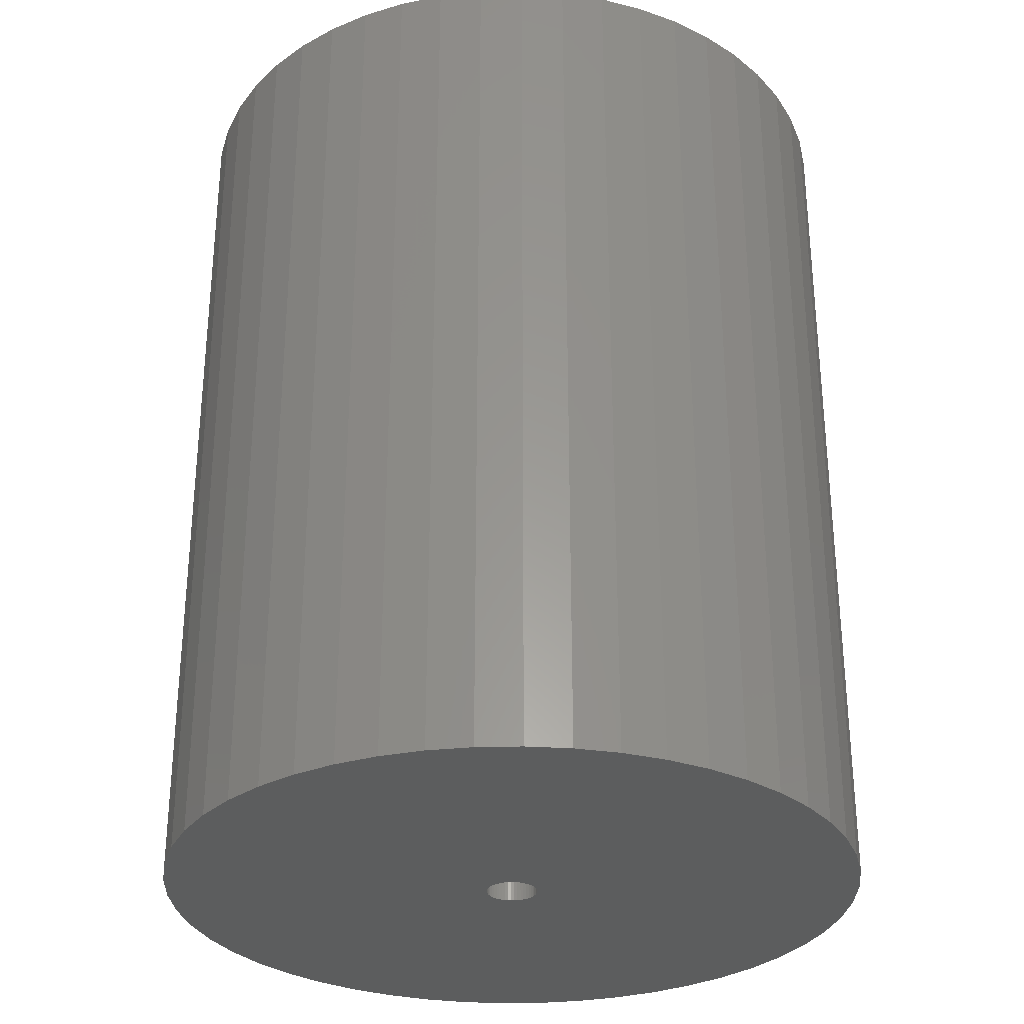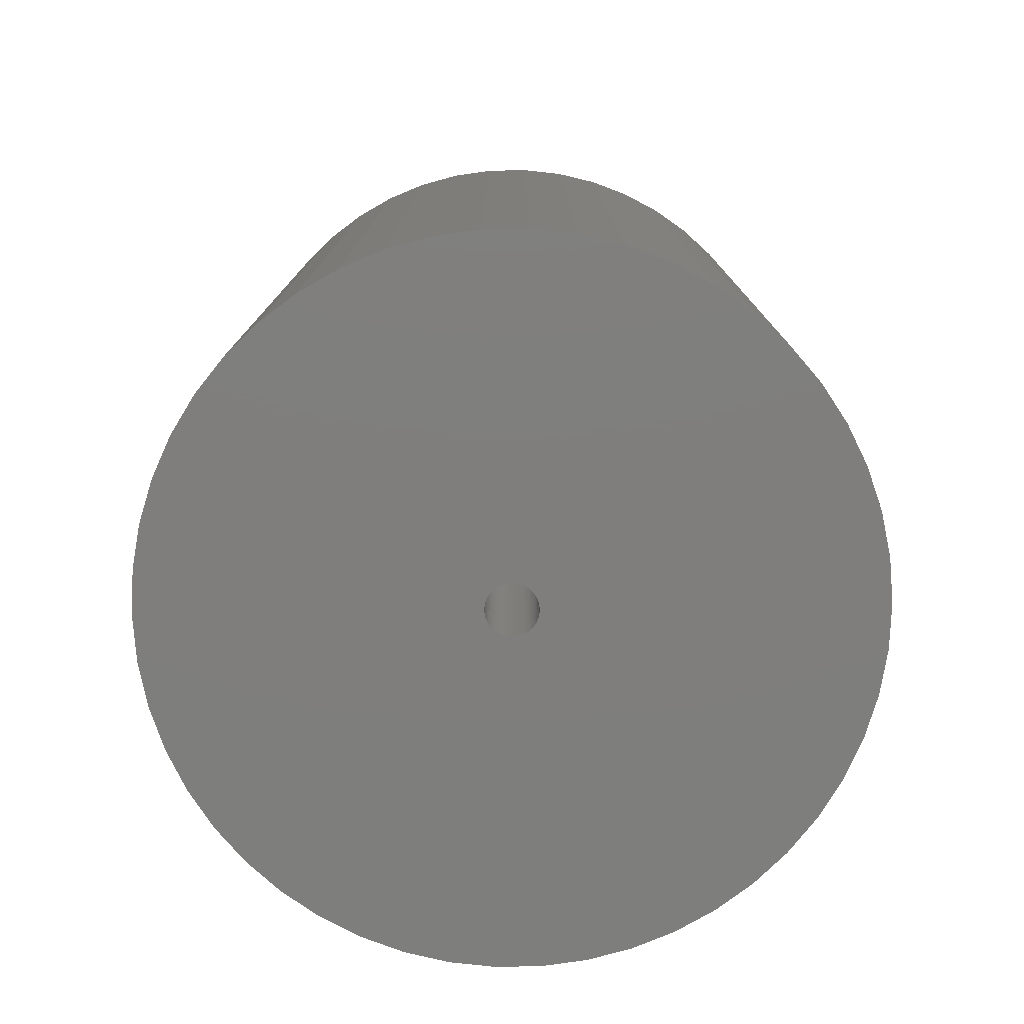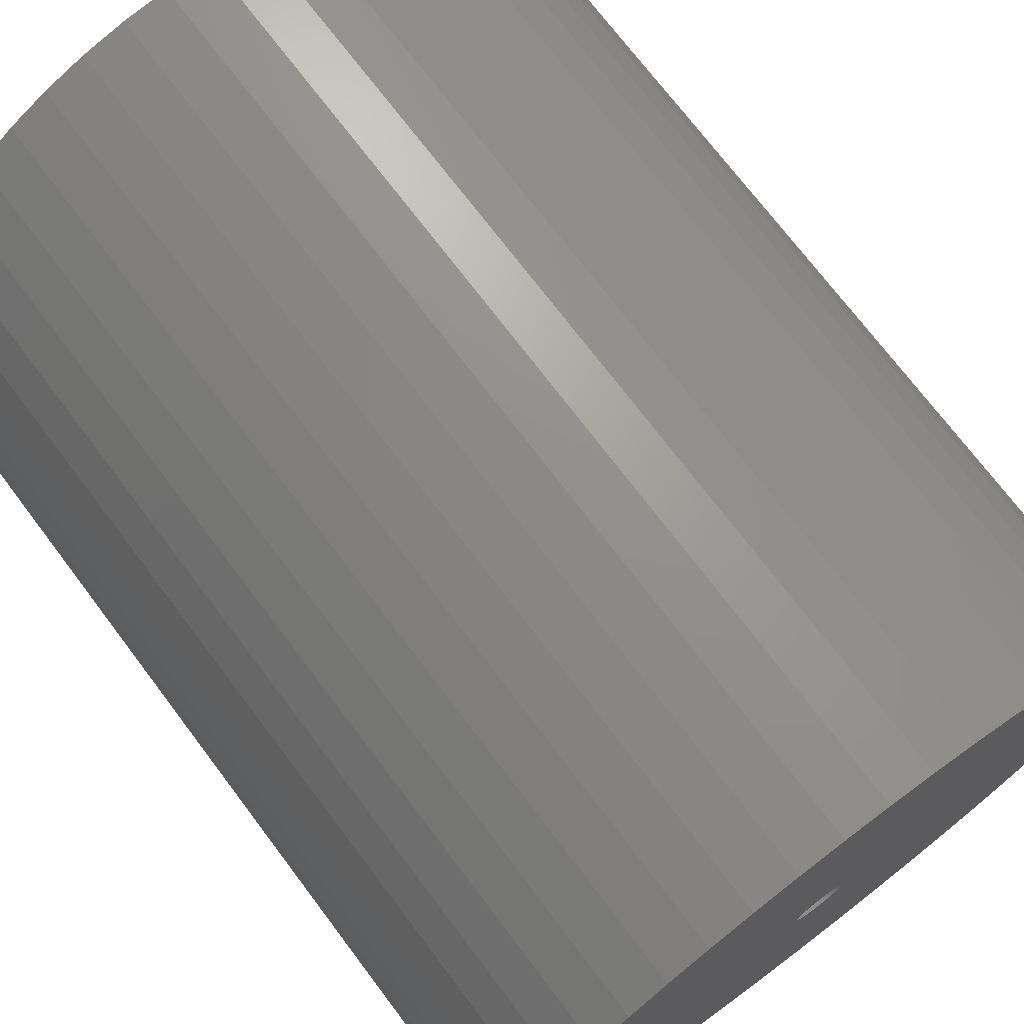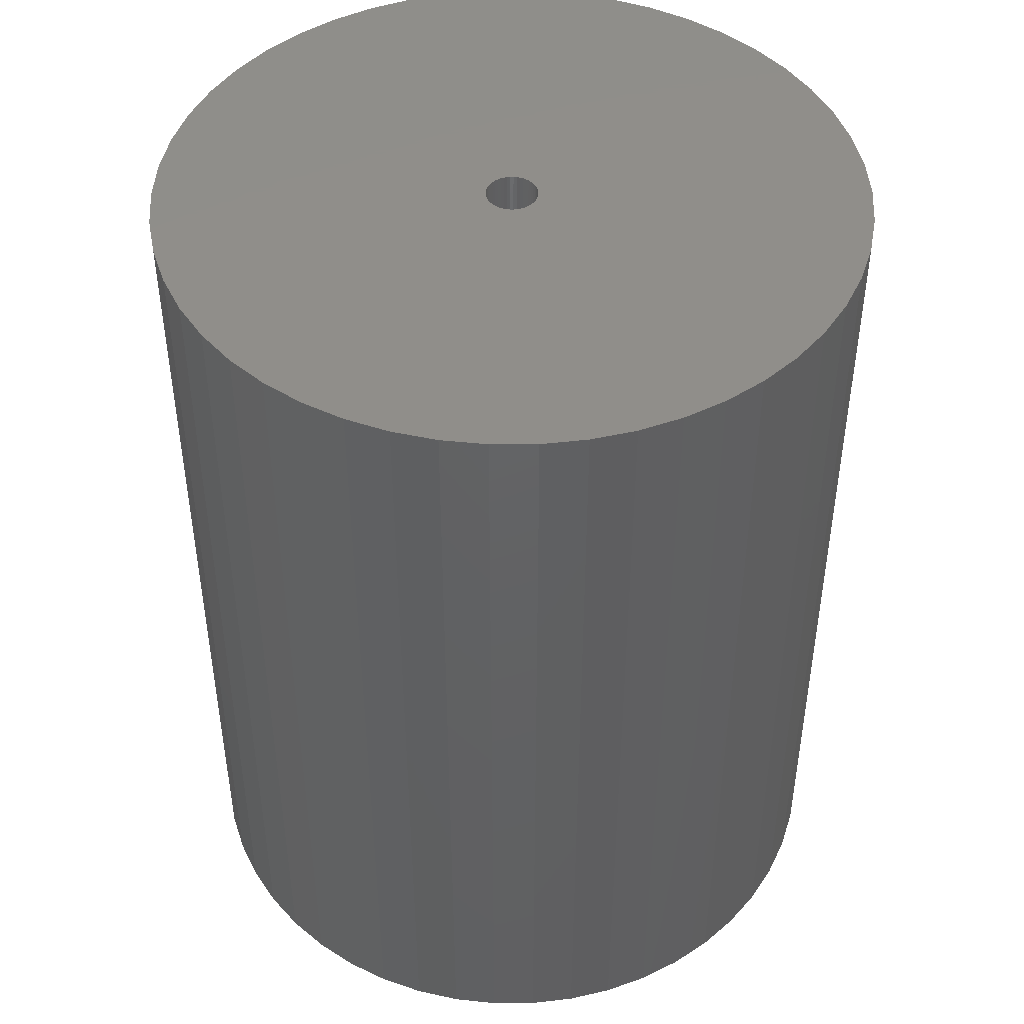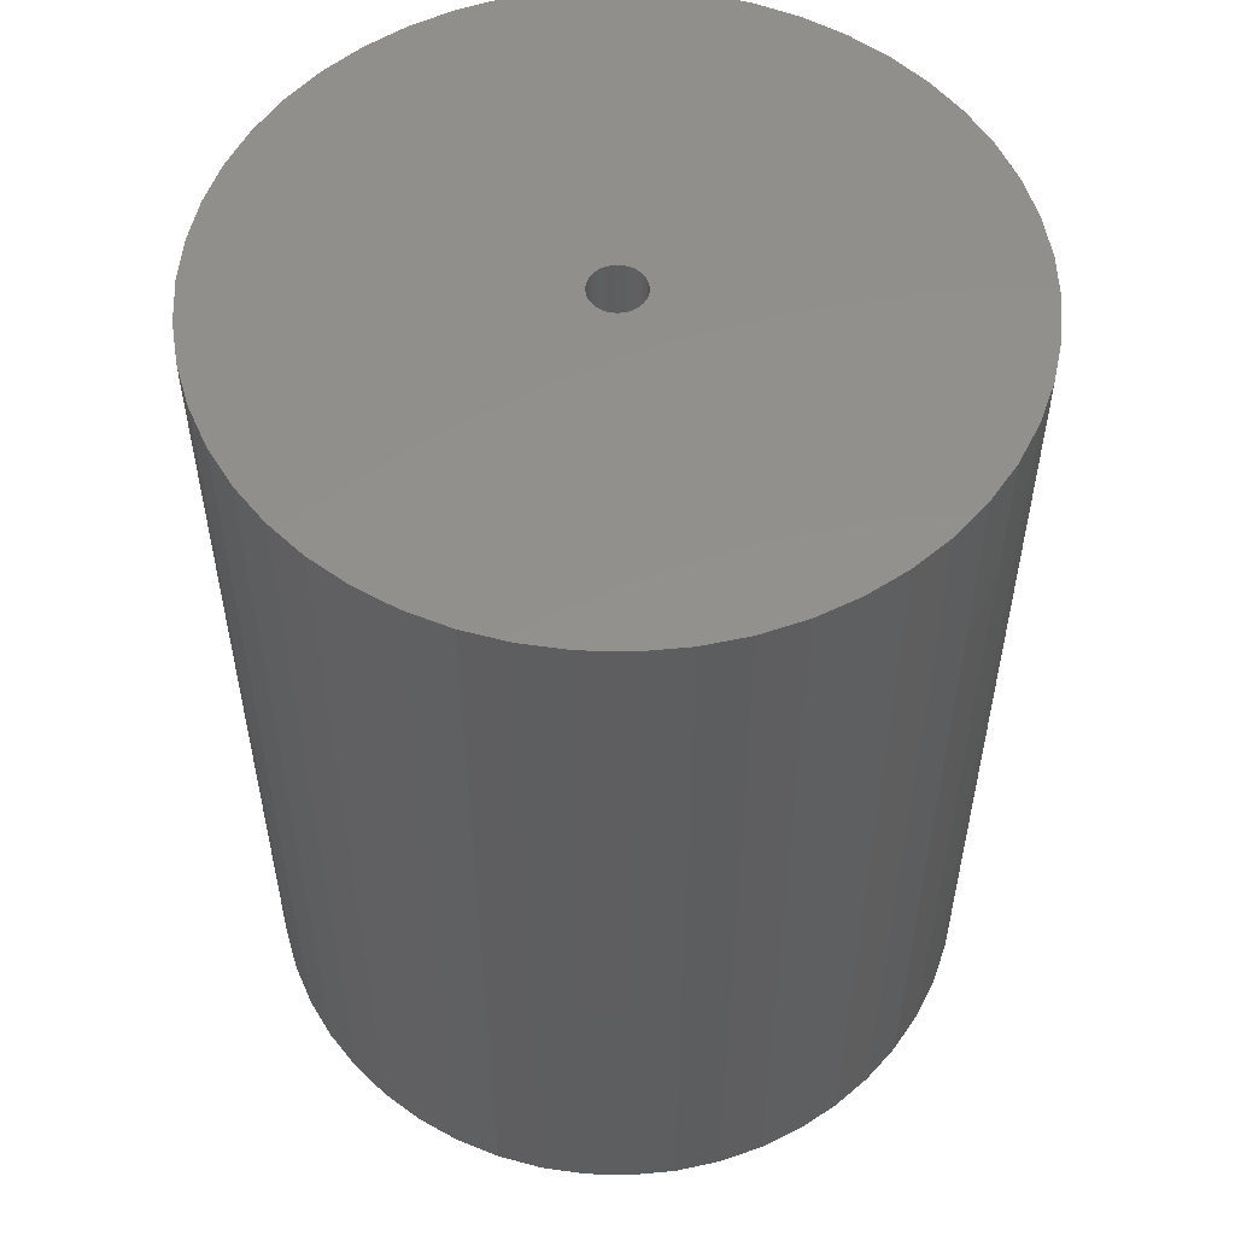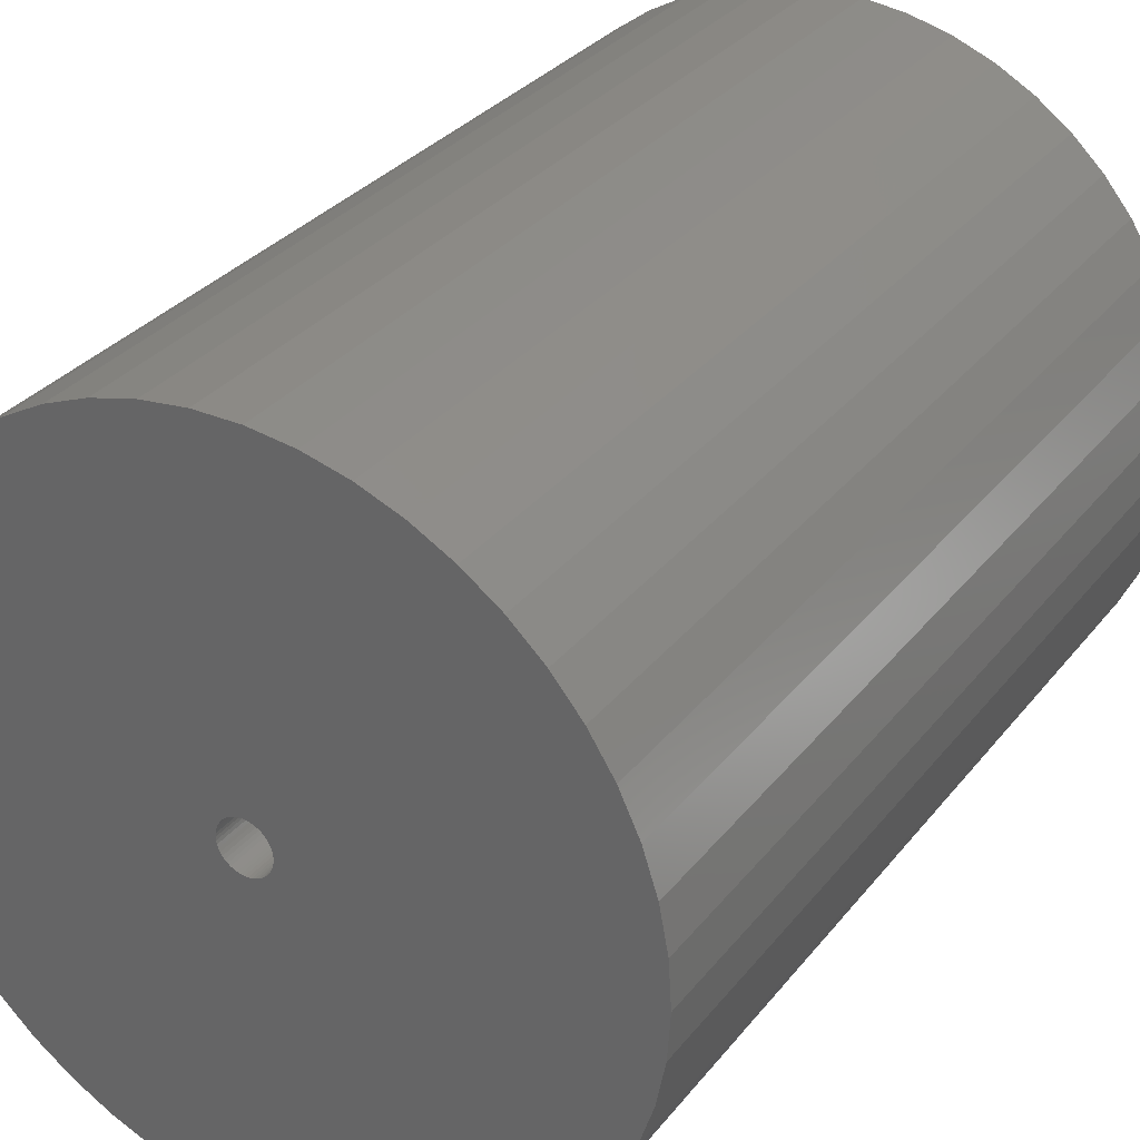
<metadata>
{"format":"stl","ext":"stl","renderer":"f3d","projection":"perspective","resolution":1024,"background":"white","views":[{"elev":-30.4,"azim":23.5,"up":"+Z"},{"elev":-78.3,"azim":152.2,"up":"+Z"},{"elev":72.5,"azim":143.0,"up":"+Y"},{"elev":45.9,"azim":114.9,"up":"+Z"},{"elev":54.3,"azim":30.3,"up":"+Z"},{"elev":31.4,"azim":31.4,"up":"+Y"}]}
</metadata>
<code>
# stl→obj: 200 verts, 400 faces
v 21.25 0 27
v 21.08 2.663 -27
v 21.08 2.663 27
v 21.25 0 -27
v -21.25 0 -27
v -21.08 2.663 27
v -21.08 2.663 -27
v -21.25 0 27
v 1.334 21.21 -27
v -1.334 21.21 27
v 1.334 21.21 27
v -1.334 21.21 -27
v -1.334 -21.21 -27
v 1.334 -21.21 27
v -1.334 -21.21 27
v 1.334 -21.21 -27
v 15.49 14.55 -27
v 13.55 16.37 27
v 15.49 14.55 27
v 13.55 16.37 -27
v -13.55 16.37 -27
v -15.49 14.55 27
v -13.55 16.37 27
v -15.49 14.55 -27
v -6.567 20.21 -27
v -9.048 19.23 27
v -6.567 20.21 27
v -9.048 19.23 -27
v 19.76 7.823 27
v 18.62 10.24 -27
v 18.62 10.24 27
v 19.76 7.823 -27
v 20.58 5.285 -27
v 20.58 5.285 27
v 17.19 12.49 -27
v 17.19 12.49 27
v 9.048 19.23 -27
v 6.567 20.21 27
v 9.048 19.23 27
v 6.567 20.21 -27
v 3.982 20.87 27
v 3.982 20.87 -27
v 11.39 17.94 27
v 11.39 17.94 -27
v -19.76 7.823 -27
v -18.62 10.24 27
v -18.62 10.24 -27
v -19.76 7.823 27
v -17.19 12.49 -27
v -17.19 12.49 27
v -20.58 5.285 -27
v -20.58 5.285 27
v -11.39 17.94 27
v -11.39 17.94 -27
v -3.982 20.87 27
v -3.982 20.87 -27
v 3.982 -20.87 27
v 3.982 -20.87 -27
v 9.048 -19.23 -27
v 11.39 -17.94 27
v 9.048 -19.23 27
v 11.39 -17.94 -27
v 1.55 0 27
v 1.538 0.1943 27
v 21.08 -2.663 27
v 1.501 0.3855 27
v 1.538 -0.1943 27
v 1.441 0.5706 27
v 20.58 -5.285 27
v 1.358 0.7467 27
v 1.501 -0.3855 27
v 1.254 0.9111 27
v 19.76 -7.823 27
v 1.13 1.061 27
v 1.441 -0.5706 27
v 0.988 1.194 27
v 18.62 -10.24 27
v 0.8305 1.309 27
v 1.358 -0.7467 27
v 0.66 1.402 27
v 17.19 -12.49 27
v 0.479 1.474 27
v 1.254 -0.9111 27
v 15.49 -14.55 27
v 0.2904 1.523 27
v 0.09732 1.547 27
v -0.09732 1.547 27
v -0.2904 1.523 27
v -0.479 1.474 27
v -0.66 1.402 27
v -0.8305 1.309 27
v -0.988 1.194 27
v -1.13 1.061 27
v -1.254 0.9111 27
v 1.13 -1.061 27
v 13.55 -16.37 27
v 0.988 -1.194 27
v 0.8305 -1.309 27
v 0.66 -1.402 27
v 6.567 -20.21 27
v 0.479 -1.474 27
v 0.2904 -1.523 27
v 0.09732 -1.547 27
v -0.09732 -1.547 27
v -0.2904 -1.523 27
v -3.982 -20.87 27
v -0.479 -1.474 27
v -6.567 -20.21 27
v -0.66 -1.402 27
v -9.048 -19.23 27
v -0.8305 -1.309 27
v -11.39 -17.94 27
v -0.988 -1.194 27
v -13.55 -16.37 27
v -1.13 -1.061 27
v -15.49 -14.55 27
v -1.254 -0.9111 27
v -17.19 -12.49 27
v -1.358 -0.7467 27
v -18.62 -10.24 27
v -1.441 -0.5706 27
v -19.76 -7.823 27
v -1.501 -0.3855 27
v -20.58 -5.285 27
v -1.538 -0.1943 27
v -21.08 -2.663 27
v -1.55 0 27
v -1.358 0.7467 27
v -1.441 0.5706 27
v -1.501 0.3855 27
v -1.538 0.1943 27
v 21.08 -2.663 -27
v 20.58 -5.285 -27
v 19.76 -7.823 -27
v -18.62 -10.24 -27
v -19.76 -7.823 -27
v 1.55 0 -27
v 1.538 -0.1943 -27
v 1.501 -0.3855 -27
v 1.538 0.1943 -27
v 1.441 -0.5706 -27
v 18.62 -10.24 -27
v 1.358 -0.7467 -27
v 17.19 -12.49 -27
v 1.501 0.3855 -27
v 1.254 -0.9111 -27
v 15.49 -14.55 -27
v 1.13 -1.061 -27
v 13.55 -16.37 -27
v 1.441 0.5706 -27
v 0.988 -1.194 -27
v 0.8305 -1.309 -27
v 1.358 0.7467 -27
v 0.66 -1.402 -27
v 6.567 -20.21 -27
v 0.479 -1.474 -27
v 1.254 0.9111 -27
v 0.2904 -1.523 -27
v 0.09732 -1.547 -27
v -0.09732 -1.547 -27
v -0.2904 -1.523 -27
v -3.982 -20.87 -27
v -0.479 -1.474 -27
v -6.567 -20.21 -27
v -0.66 -1.402 -27
v -9.048 -19.23 -27
v -0.8305 -1.309 -27
v -11.39 -17.94 -27
v -0.988 -1.194 -27
v -13.55 -16.37 -27
v -1.13 -1.061 -27
v -15.49 -14.55 -27
v -1.254 -0.9111 -27
v 1.13 1.061 -27
v 0.988 1.194 -27
v 0.8305 1.309 -27
v 0.66 1.402 -27
v 0.479 1.474 -27
v 0.2904 1.523 -27
v 0.09732 1.547 -27
v -0.09732 1.547 -27
v -0.2904 1.523 -27
v -0.479 1.474 -27
v -0.66 1.402 -27
v -0.8305 1.309 -27
v -0.988 1.194 -27
v -1.13 1.061 -27
v -1.254 0.9111 -27
v -1.358 0.7467 -27
v -1.441 0.5706 -27
v -1.501 0.3855 -27
v -1.538 0.1943 -27
v -1.55 0 -27
v -17.19 -12.49 -27
v -1.358 -0.7467 -27
v -1.441 -0.5706 -27
v -1.501 -0.3855 -27
v -20.58 -5.285 -27
v -1.538 -0.1943 -27
v -21.08 -2.663 -27
f 1 2 3
f 2 1 4
f 5 6 7
f 6 5 8
f 9 10 11
f 10 9 12
f 13 14 15
f 14 13 16
f 17 18 19
f 18 17 20
f 21 22 23
f 22 21 24
f 25 26 27
f 26 25 28
f 29 30 31
f 30 29 32
f 3 33 34
f 33 3 2
f 31 35 36
f 35 31 30
f 37 38 39
f 38 37 40
f 40 41 38
f 41 40 42
f 20 43 18
f 43 20 44
f 45 46 47
f 46 45 48
f 49 22 24
f 22 49 50
f 51 48 45
f 48 51 52
f 28 53 26
f 53 28 54
f 12 55 10
f 55 12 56
f 16 57 14
f 57 16 58
f 59 60 61
f 60 59 62
f 34 32 29
f 32 34 33
f 36 17 19
f 17 36 35
f 42 11 41
f 11 42 9
f 44 39 43
f 39 44 37
f 47 50 49
f 50 47 46
f 7 52 51
f 52 7 6
f 63 1 3
f 64 3 34
f 1 63 65
f 66 34 29
f 67 65 63
f 68 29 31
f 65 67 69
f 70 31 36
f 71 69 67
f 72 36 19
f 69 71 73
f 74 19 18
f 75 73 71
f 76 18 43
f 73 75 77
f 78 43 39
f 79 77 75
f 80 39 38
f 77 79 81
f 82 38 41
f 83 81 79
f 81 83 84
f 3 64 63
f 34 66 64
f 29 68 66
f 31 70 68
f 85 41 11
f 36 72 70
f 19 74 72
f 18 76 74
f 43 78 76
f 39 80 78
f 38 82 80
f 41 85 82
f 11 86 85
f 11 87 86
f 10 87 11
f 87 10 88
f 55 88 10
f 88 55 89
f 27 89 55
f 89 27 90
f 26 90 27
f 90 26 91
f 53 91 26
f 91 53 92
f 23 92 53
f 92 23 93
f 22 93 23
f 93 22 94
f 95 84 83
f 84 95 96
f 97 96 95
f 96 97 60
f 98 60 97
f 60 98 61
f 99 61 98
f 61 99 100
f 101 100 99
f 100 101 57
f 102 57 101
f 57 102 14
f 103 14 102
f 104 14 103
f 15 104 105
f 106 105 107
f 108 107 109
f 110 109 111
f 112 111 113
f 114 113 115
f 116 115 117
f 104 15 14
f 118 117 119
f 120 119 121
f 122 121 123
f 124 123 125
f 126 125 127
f 50 94 22
f 105 106 15
f 94 50 128
f 107 108 106
f 46 128 50
f 109 110 108
f 128 46 129
f 111 112 110
f 48 129 46
f 113 114 112
f 129 48 130
f 115 116 114
f 52 130 48
f 117 118 116
f 130 52 131
f 119 120 118
f 6 131 52
f 121 122 120
f 131 6 127
f 123 124 122
f 8 127 6
f 125 126 124
f 127 8 126
f 54 23 53
f 23 54 21
f 56 27 55
f 27 56 25
f 65 4 1
f 4 65 132
f 73 133 69
f 133 73 134
f 69 132 65
f 132 69 133
f 135 122 136
f 122 135 120
f 137 4 132
f 138 132 133
f 4 137 2
f 139 133 134
f 140 2 137
f 141 134 142
f 2 140 33
f 143 142 144
f 145 33 140
f 146 144 147
f 33 145 32
f 148 147 149
f 150 32 145
f 151 149 62
f 32 150 30
f 152 62 59
f 153 30 150
f 154 59 155
f 30 153 35
f 156 155 58
f 157 35 153
f 35 157 17
f 132 138 137
f 133 139 138
f 134 141 139
f 142 143 141
f 158 58 16
f 144 146 143
f 147 148 146
f 149 151 148
f 62 152 151
f 59 154 152
f 155 156 154
f 58 158 156
f 16 159 158
f 16 160 159
f 13 160 16
f 160 13 161
f 162 161 13
f 161 162 163
f 164 163 162
f 163 164 165
f 166 165 164
f 165 166 167
f 168 167 166
f 167 168 169
f 170 169 168
f 169 170 171
f 172 171 170
f 171 172 173
f 174 17 157
f 17 174 20
f 175 20 174
f 20 175 44
f 176 44 175
f 44 176 37
f 177 37 176
f 37 177 40
f 178 40 177
f 40 178 42
f 179 42 178
f 42 179 9
f 180 9 179
f 181 9 180
f 12 181 182
f 56 182 183
f 25 183 184
f 28 184 185
f 54 185 186
f 21 186 187
f 24 187 188
f 181 12 9
f 49 188 189
f 47 189 190
f 45 190 191
f 51 191 192
f 7 192 193
f 194 173 172
f 182 56 12
f 173 194 195
f 183 25 56
f 135 195 194
f 184 28 25
f 195 135 196
f 185 54 28
f 136 196 135
f 186 21 54
f 196 136 197
f 187 24 21
f 198 197 136
f 188 49 24
f 197 198 199
f 189 47 49
f 200 199 198
f 190 45 47
f 199 200 193
f 191 51 45
f 5 193 200
f 192 7 51
f 193 5 7
f 62 96 60
f 96 62 149
f 136 124 198
f 124 136 122
f 149 84 96
f 84 149 147
f 58 100 57
f 100 58 155
f 155 61 100
f 61 155 59
f 77 134 73
f 134 77 142
f 81 142 77
f 142 81 144
f 162 15 106
f 15 162 13
f 166 108 110
f 108 166 164
f 164 106 108
f 106 164 162
f 172 118 194
f 118 172 116
f 172 114 116
f 114 172 170
f 198 126 200
f 126 198 124
f 200 8 5
f 8 200 126
f 84 144 81
f 144 84 147
f 168 110 112
f 110 168 166
f 170 112 114
f 112 170 168
f 194 120 135
f 120 194 118
f 150 70 153
f 70 150 68
f 130 190 129
f 190 130 191
f 153 72 157
f 72 153 70
f 179 82 85
f 82 179 178
f 178 80 82
f 80 178 177
f 184 89 90
f 89 184 183
f 129 189 128
f 189 129 190
f 138 63 137
f 63 138 67
f 152 99 98
f 99 152 154
f 180 85 86
f 85 180 179
f 176 76 78
f 76 176 175
f 94 187 93
f 187 94 188
f 185 90 91
f 90 185 184
f 186 91 92
f 91 186 185
f 137 64 140
f 64 137 63
f 148 97 95
f 97 148 151
f 141 71 139
f 71 141 75
f 160 105 104
f 105 160 161
f 145 68 150
f 68 145 66
f 175 74 76
f 74 175 174
f 181 86 87
f 86 181 180
f 177 78 80
f 78 177 176
f 127 192 131
f 192 127 193
f 131 191 130
f 191 131 192
f 128 188 94
f 188 128 189
f 182 87 88
f 87 182 181
f 183 88 89
f 88 183 182
f 187 92 93
f 92 187 186
f 139 67 138
f 67 139 71
f 146 79 143
f 79 146 83
f 143 75 141
f 75 143 79
f 161 107 105
f 107 161 163
f 140 66 145
f 66 140 64
f 157 74 174
f 74 157 72
f 165 111 109
f 111 165 167
f 125 193 127
f 193 125 199
f 121 197 123
f 197 121 196
f 115 173 117
f 173 115 171
f 119 196 121
f 196 119 195
f 158 103 102
f 103 158 159
f 154 101 99
f 101 154 156
f 156 102 101
f 102 156 158
f 148 83 146
f 83 148 95
f 151 98 97
f 98 151 152
f 169 115 113
f 115 169 171
f 159 104 103
f 104 159 160
f 123 199 125
f 199 123 197
f 117 195 119
f 195 117 173
f 167 113 111
f 113 167 169
f 163 109 107
f 109 163 165

</code>
